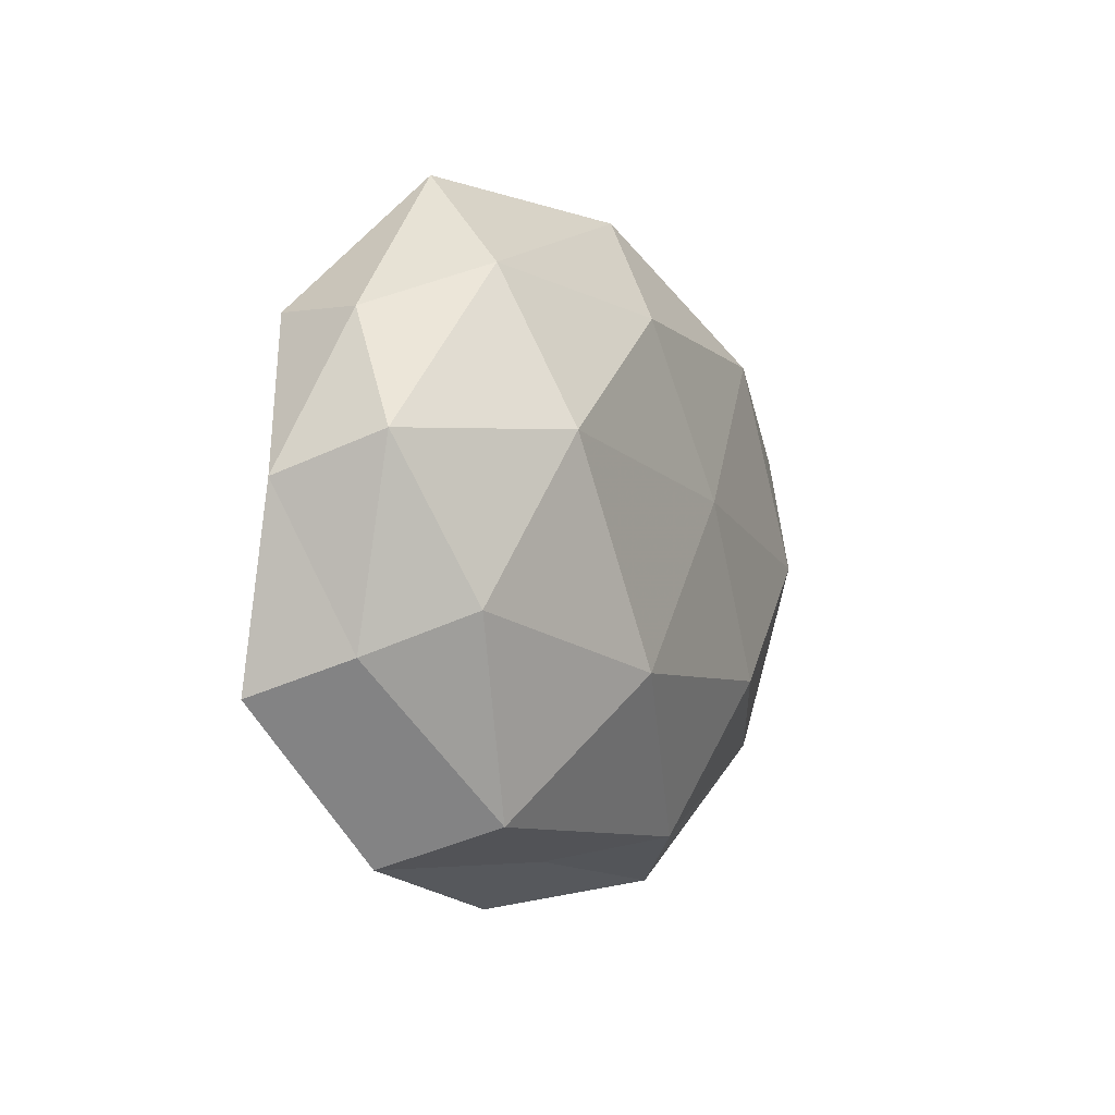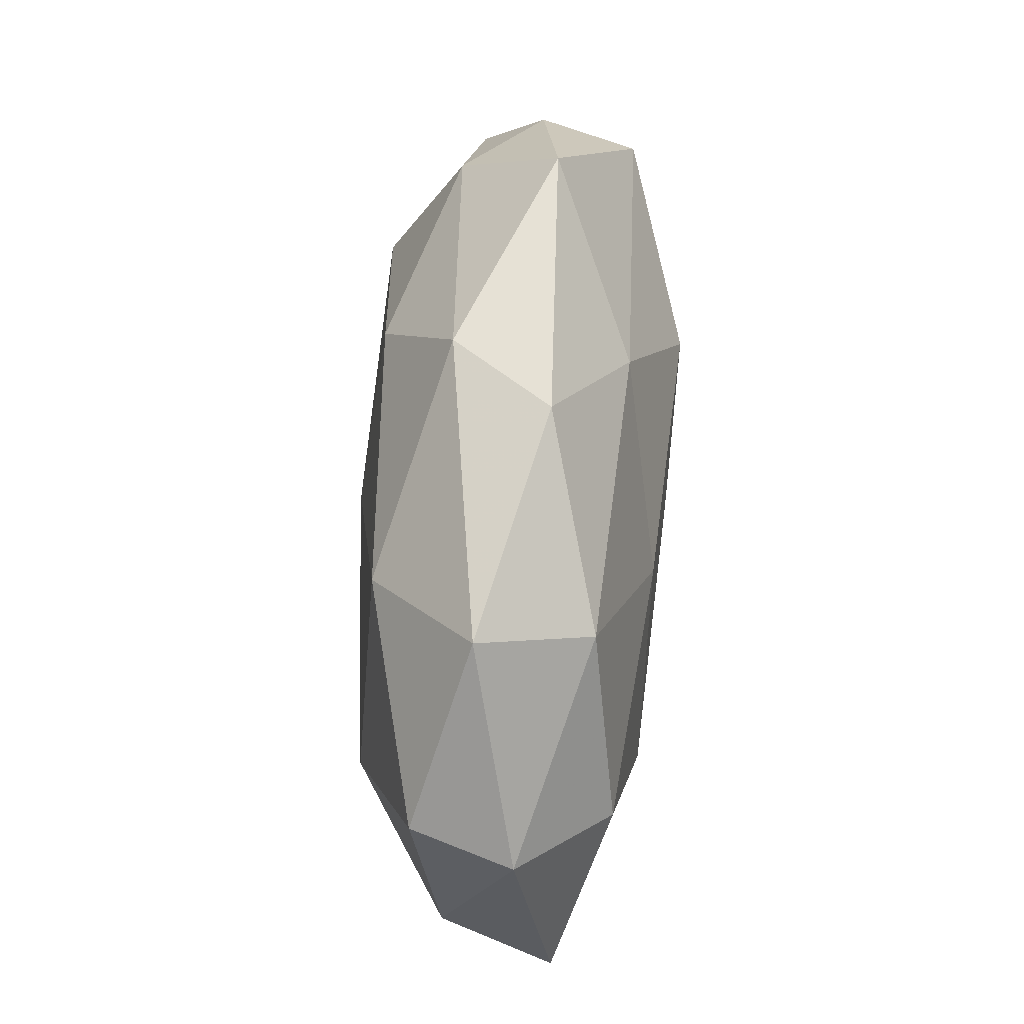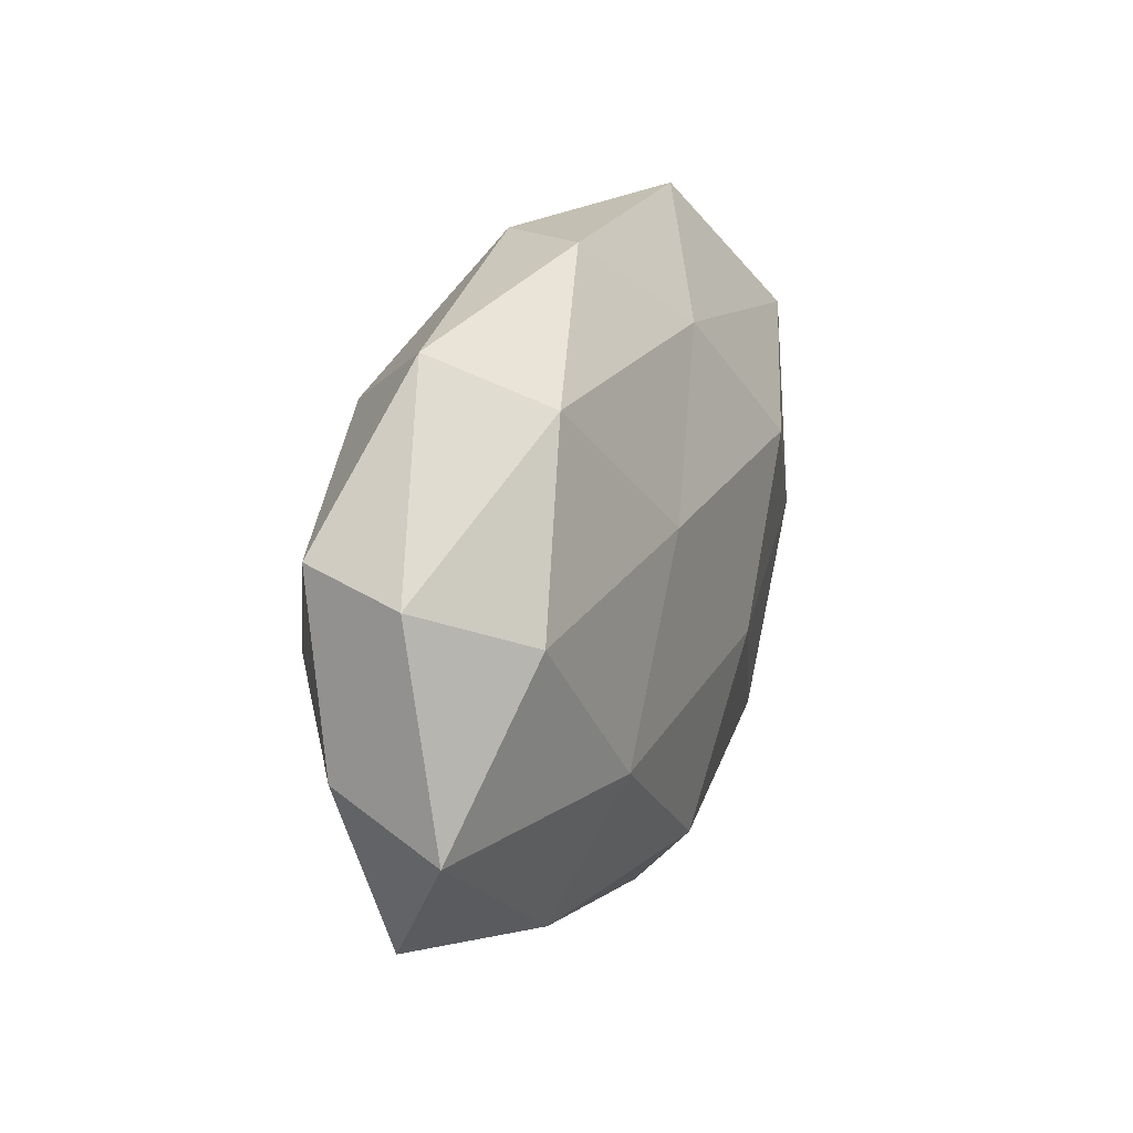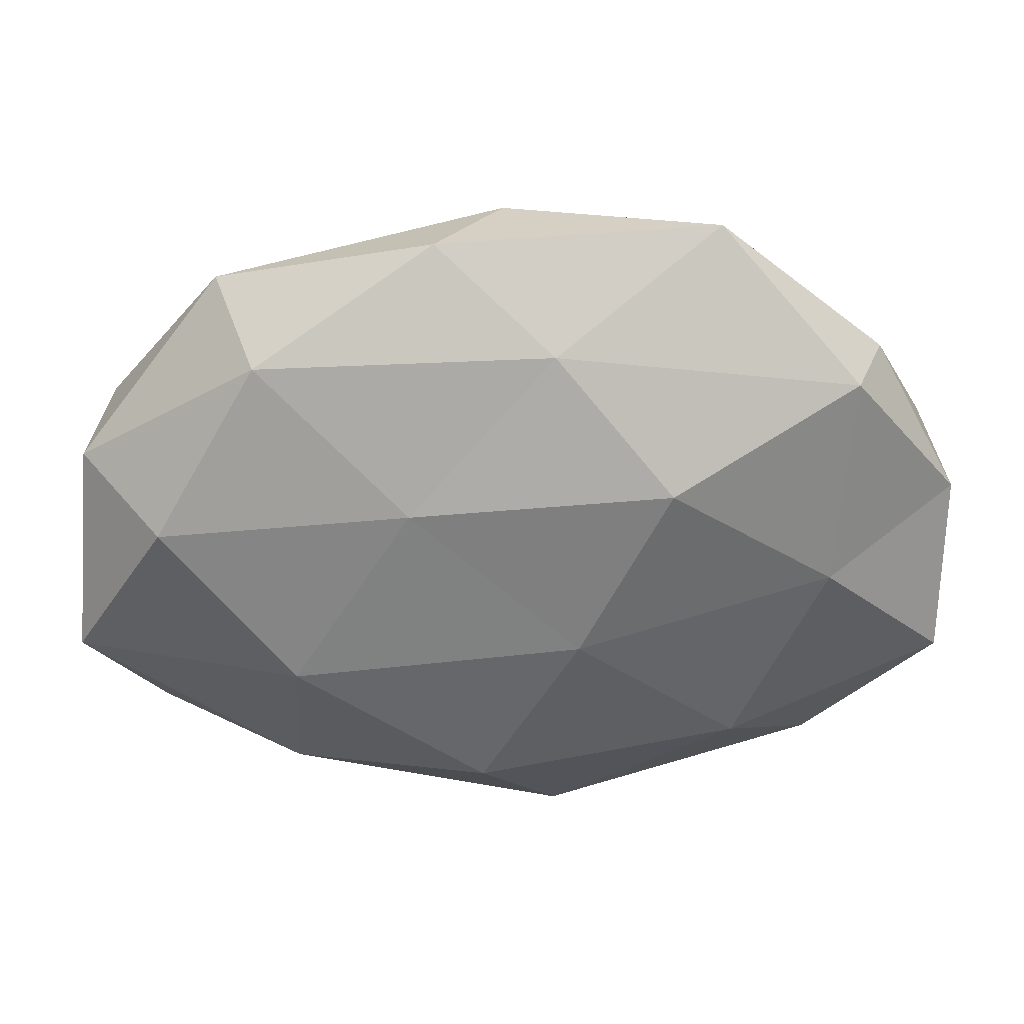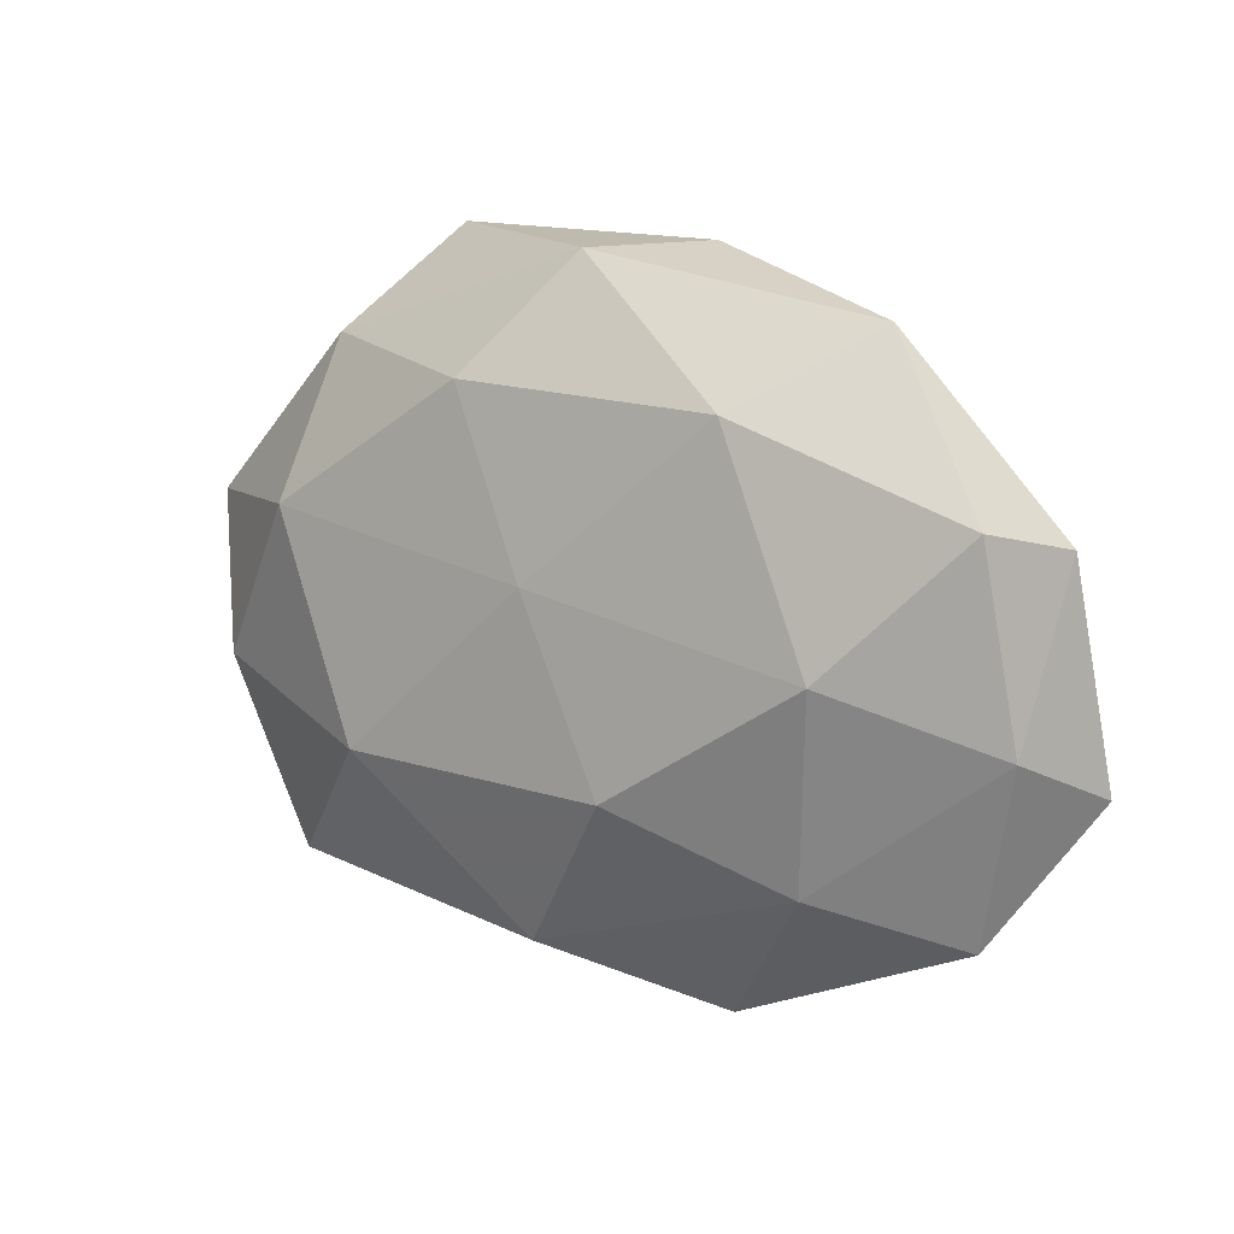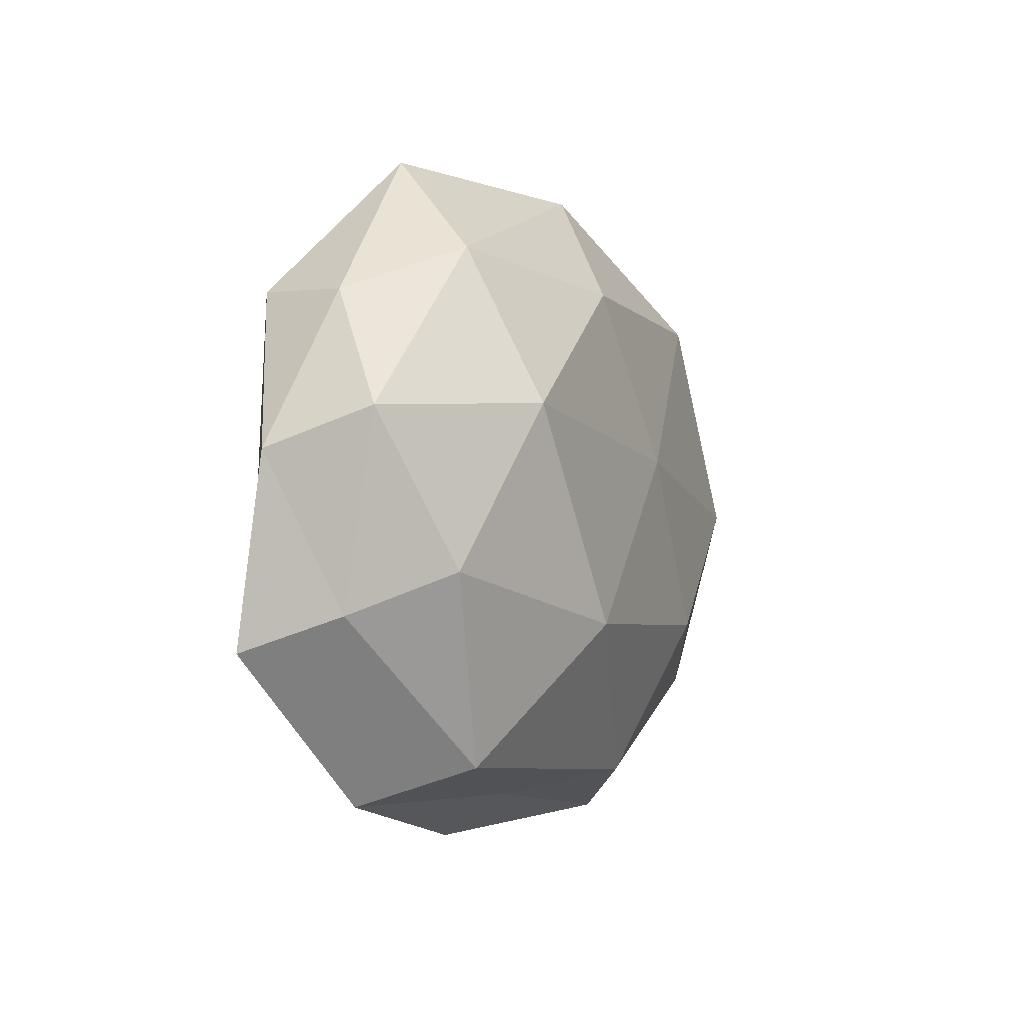
<metadata>
{"format":"obj","ext":"obj","renderer":"f3d","projection":"perspective","resolution":1024,"background":"white","views":[{"elev":-3.0,"azim":-65.1,"up":"+Y"},{"elev":59.9,"azim":93.3,"up":"+Y"},{"elev":18.4,"azim":110.6,"up":"+Y"},{"elev":31.4,"azim":176.7,"up":"+Y"},{"elev":10.8,"azim":38.9,"up":"+Y"},{"elev":-1.5,"azim":-67.2,"up":"+Y"}]}
</metadata>
<code>
v -0.0144 0.01213 -0.01737
v -0.04368 -0.0103 0.00238
v 0.02168 0.02146 0.0127
v 0.02784 0.02384 -0.009354
v 0.003169 0.00559 0.01642
v 0.009193 0.03474 -0.004057
v -0.009318 -0.02967 0.003442
v -0.003438 -0.03512 -0.005889
v -0.005078 -0.006381 -0.01707
v 0.01689 -0.03344 0.003065
v -0.02268 -0.02129 -0.01224
v 0.04401 0.01321 0.007589
v -0.00271 0.02539 -0.01157
v 0.04672 0.01087 -0.002605
v 0.00507 -0.02458 -0.01445
v -0.03395 0.02115 -0.01122
v -0.02016 0.03575 -0.003288
v 0.01248 0.009421 -0.01524
v 0.04609 -0.005729 0.004796
v -0.03294 -0.02894 -0.001952
v -0.01635 -0.01152 0.01772
v -0.04467 0.008895 0.005867
v 0.03191 0.0001933 0.01415
v 0.00109 -0.02761 0.01236
v 0.03853 0.006026 -0.01205
v -0.0269 0.02557 0.007098
v 0.04087 -0.02364 0.001291
v 0.03177 0.02891 0.002026
v -0.0303 -0.02499 0.009627
v -0.04591 -0.0138 -0.007577
v 0.04861 -0.01063 -0.006586
v 0.02849 -0.01929 0.009996
v -0.03805 0.02054 -0.001113
v -0.006516 0.02283 0.01377
v -0.03832 -0.00626 0.01149
v -0.02734 0.009943 0.01536
v 0.02492 -0.01023 -0.01493
v -0.04656 0.005034 -0.004628
v 0.001672 0.03422 0.005868
v 0.02564 -0.02659 -0.007188
v -0.03204 -0.0007171 -0.01342
v 0.01221 -0.01227 0.01683
f 7 8 10
f 6 4 13
f 11 15 8
f 11 9 15
f 1 16 13
f 13 17 6
f 16 17 13
f 9 1 18
f 13 18 1
f 4 18 13
f 12 19 14
f 20 8 7
f 11 8 20
f 3 5 23
f 12 3 23
f 12 23 19
f 10 24 7
f 14 25 4
f 4 25 18
f 28 4 6
f 12 28 3
f 14 4 28
f 12 14 28
f 20 29 2
f 20 7 29
f 29 7 24
f 29 24 21
f 30 20 2
f 30 11 20
f 19 31 14
f 14 31 25
f 19 27 31
f 23 32 19
f 32 24 10
f 27 32 10
f 19 32 27
f 16 33 17
f 26 17 33
f 33 22 26
f 3 34 5
f 2 35 22
f 2 29 35
f 35 29 21
f 5 36 21
f 22 36 26
f 5 34 36
f 26 36 34
f 21 36 35
f 22 35 36
f 15 9 37
f 9 18 37
f 37 18 25
f 25 31 37
f 2 22 38
f 30 2 38
f 38 33 16
f 38 22 33
f 39 6 17
f 39 17 26
f 28 39 3
f 28 6 39
f 3 39 34
f 34 39 26
f 8 40 10
f 8 15 40
f 10 40 27
f 31 27 40
f 37 40 15
f 31 40 37
f 41 1 9
f 41 9 11
f 41 16 1
f 30 41 11
f 38 16 41
f 30 38 41
f 42 5 21
f 23 5 42
f 21 24 42
f 23 42 32
f 32 42 24

</code>
